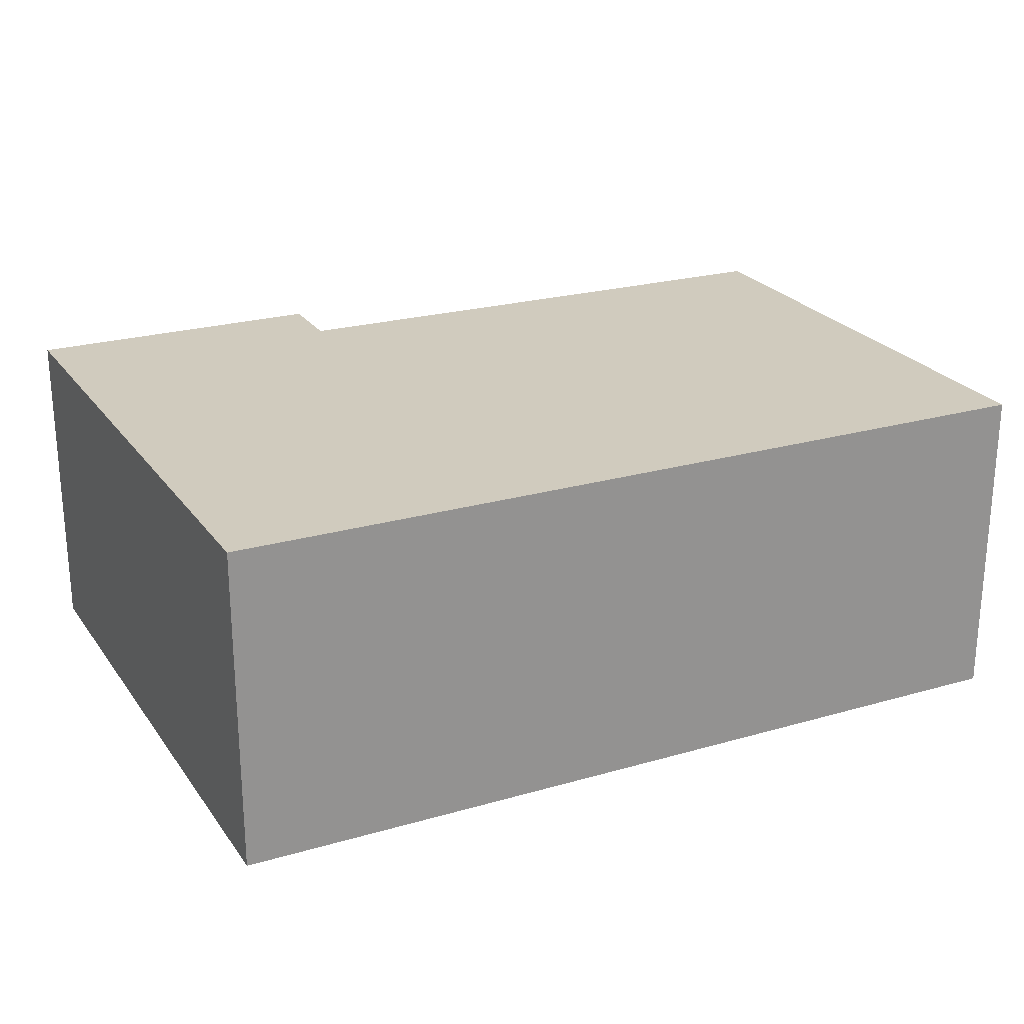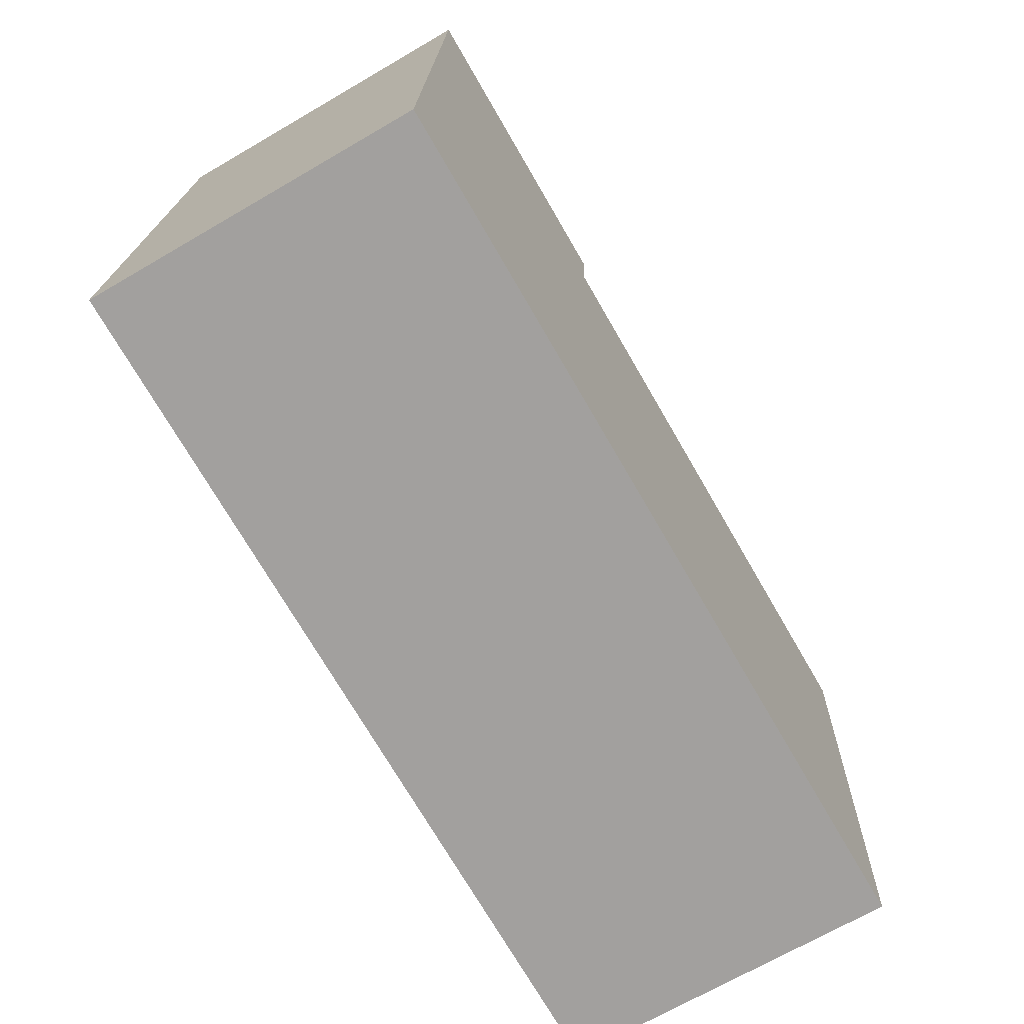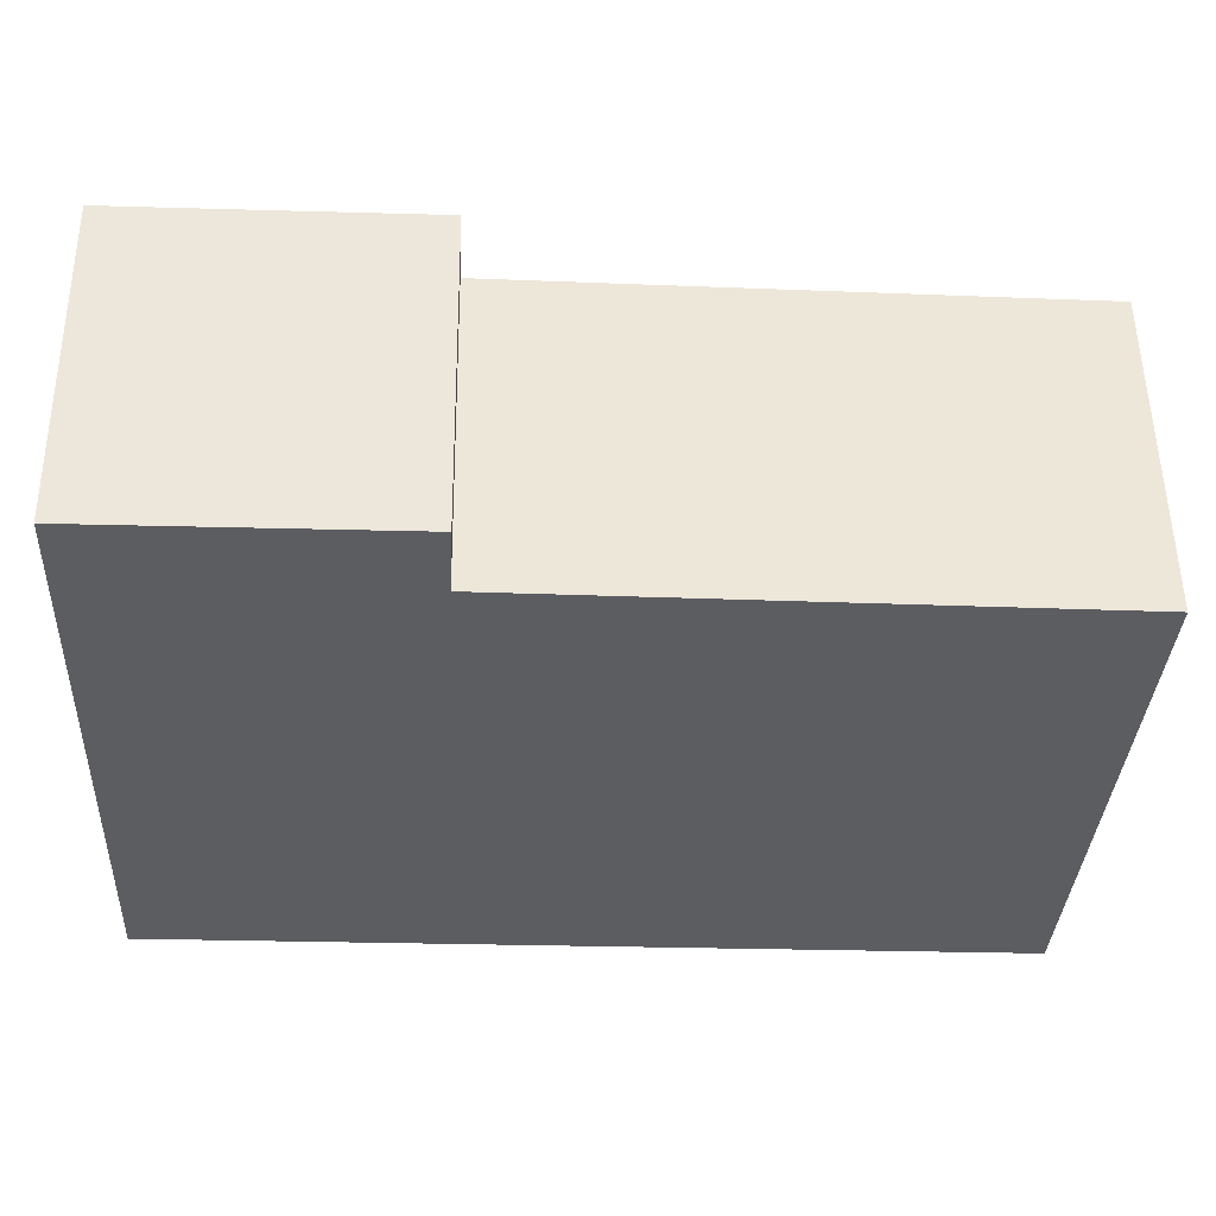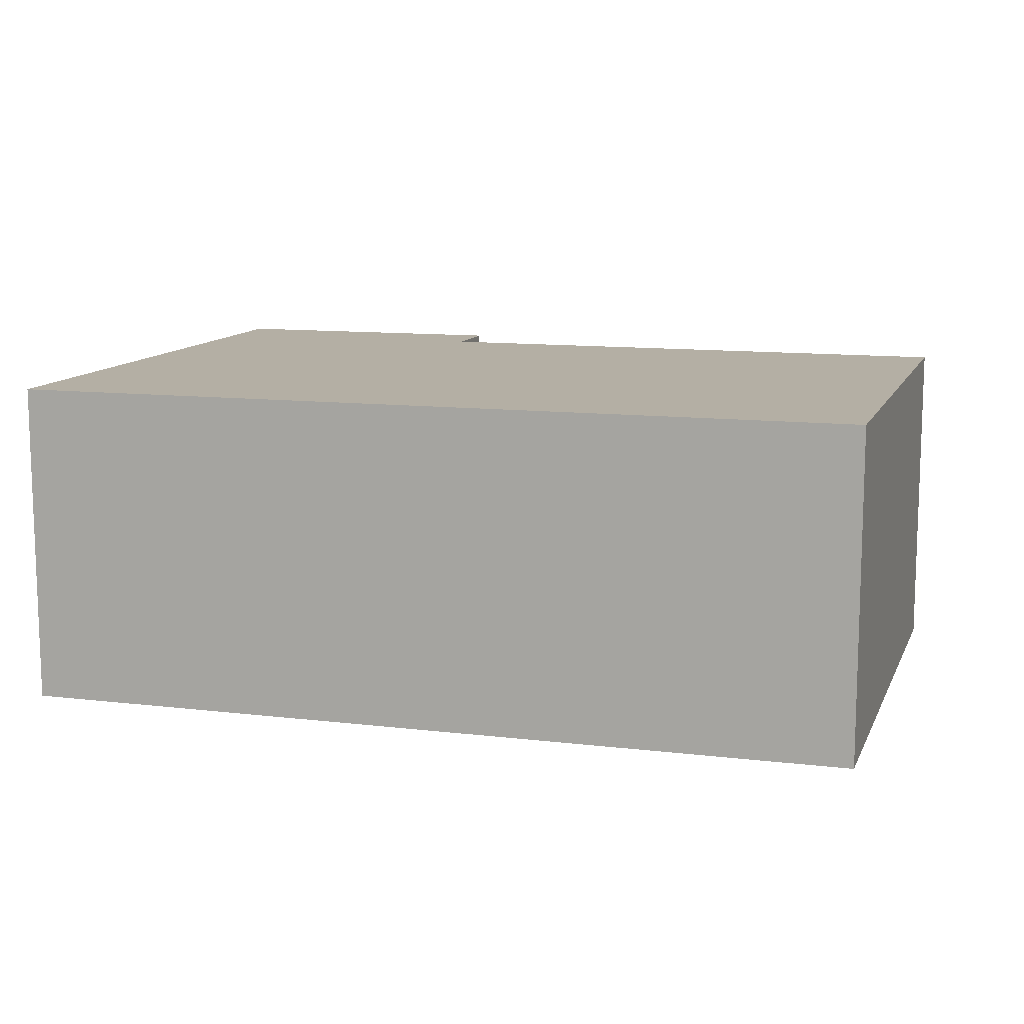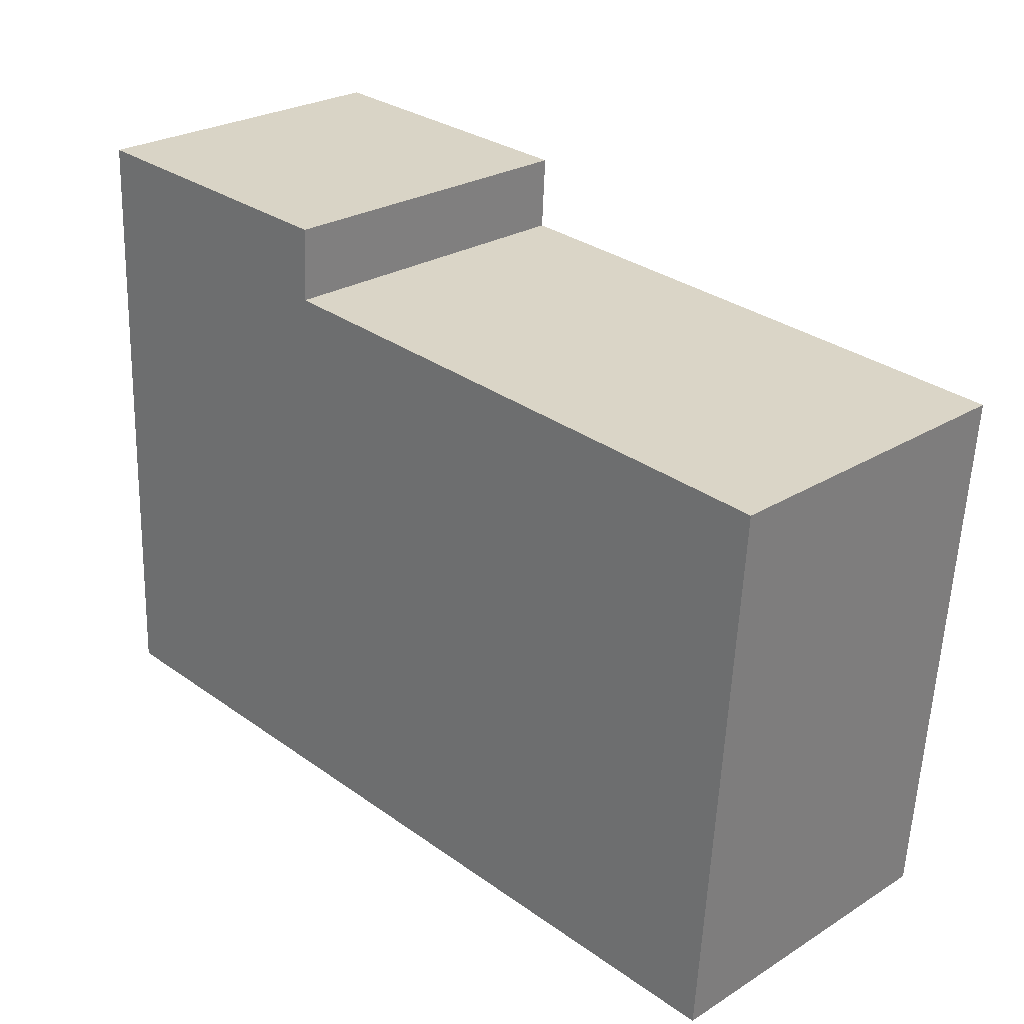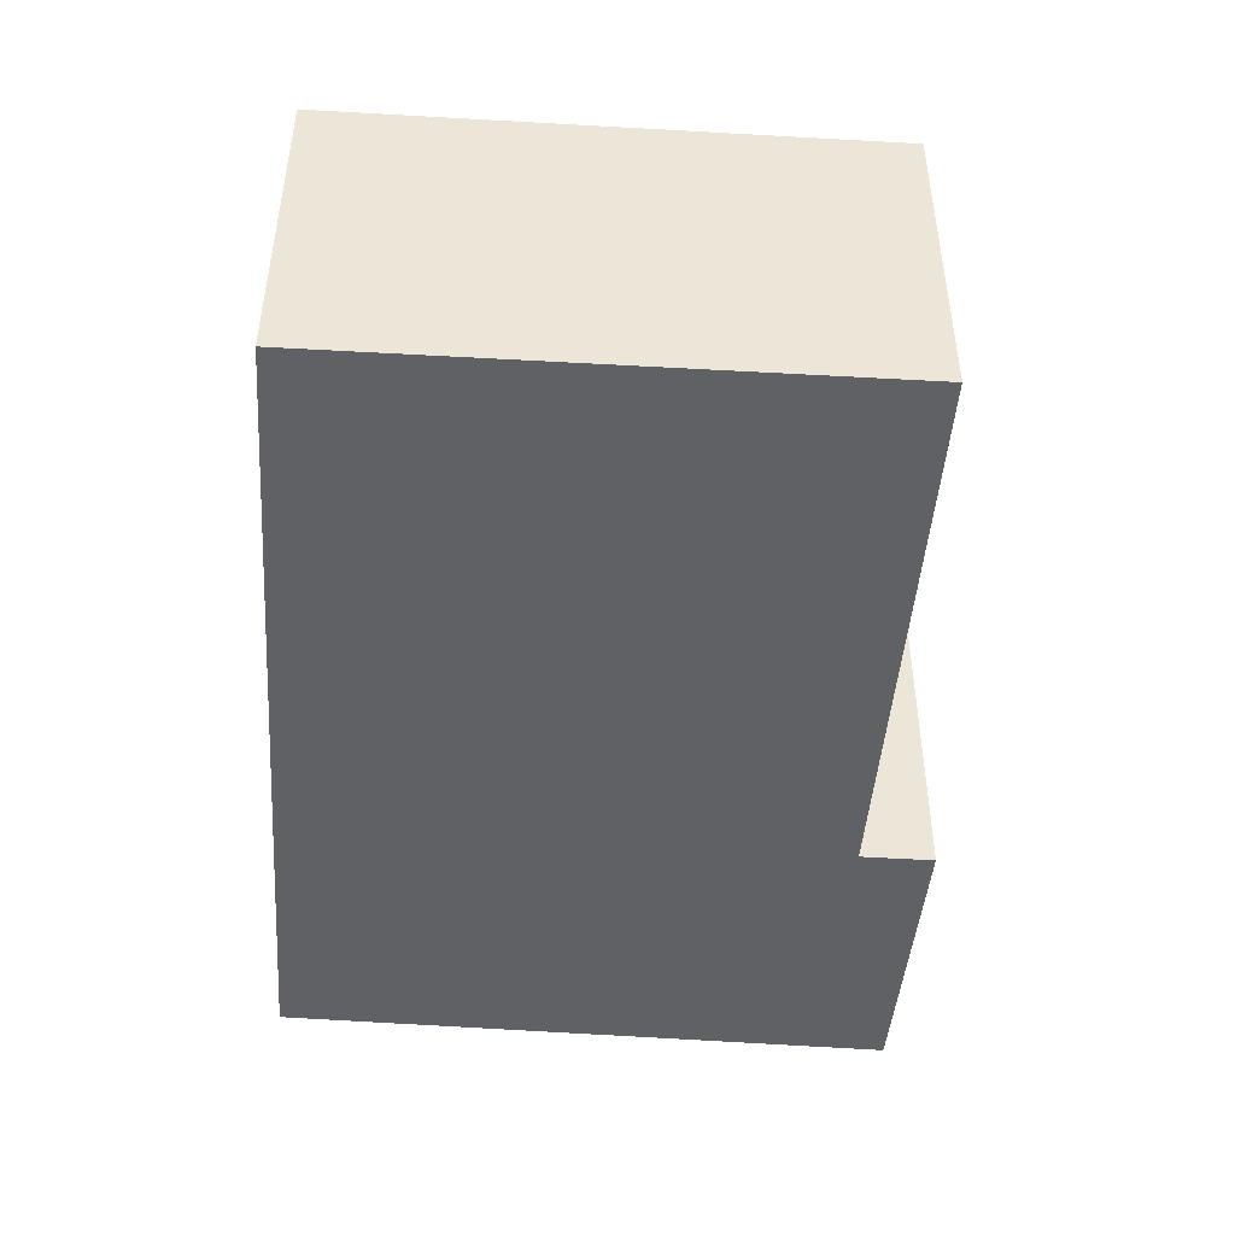
<metadata>
{"format":"obj","ext":"obj","renderer":"f3d","projection":"perspective","resolution":1024,"background":"white","views":[{"elev":23.6,"azim":151.0,"up":"+Y"},{"elev":-69.4,"azim":120.2,"up":"+Z"},{"elev":53.4,"azim":179.3,"up":"+Z"},{"elev":11.3,"azim":-166.8,"up":"+Y"},{"elev":26.0,"azim":-134.4,"up":"+Z"},{"elev":-45.5,"azim":-97.6,"up":"+Y"}]}
</metadata>
<code>
v  8.645 3.273 -4.93
v  8.659 3.273 1.233
v  8.901 3.273 -4.916
v  0.368 3.273 -5.384
v  5.662 3.273 0.359
v  0.157 3.273 -2.293
v  0 3.273 2.004e-16
v  5.621 3.273 1.086
v  8.901 3.01e-16 -4.916
v  0.368 3.297e-16 -5.384
v  8.645 3.019e-16 -4.93
v  0.157 1.404e-16 -2.293
v  0 0 0
v  5.662 -2.198e-17 0.359
v  5.621 -6.65e-17 1.086
v  8.659 -7.55e-17 1.233
g defaultobject
f 1 2 3
f 2 1 4
f 2 4 5
f 5 4 6
f 5 6 7
f 8 2 5
f 9 1 3
f 1 9 4
f 4 9 10
f 10 9 11
f 10 6 4
f 6 10 7
f 7 10 12
f 7 12 13
f 14 8 5
f 8 14 15
f 13 5 7
f 5 13 14
f 15 2 8
f 2 15 16
f 16 3 2
f 3 16 9
f 15 14 16
f 16 11 9
f 11 16 10
f 10 16 12
f 12 16 14
f 12 14 13

</code>
